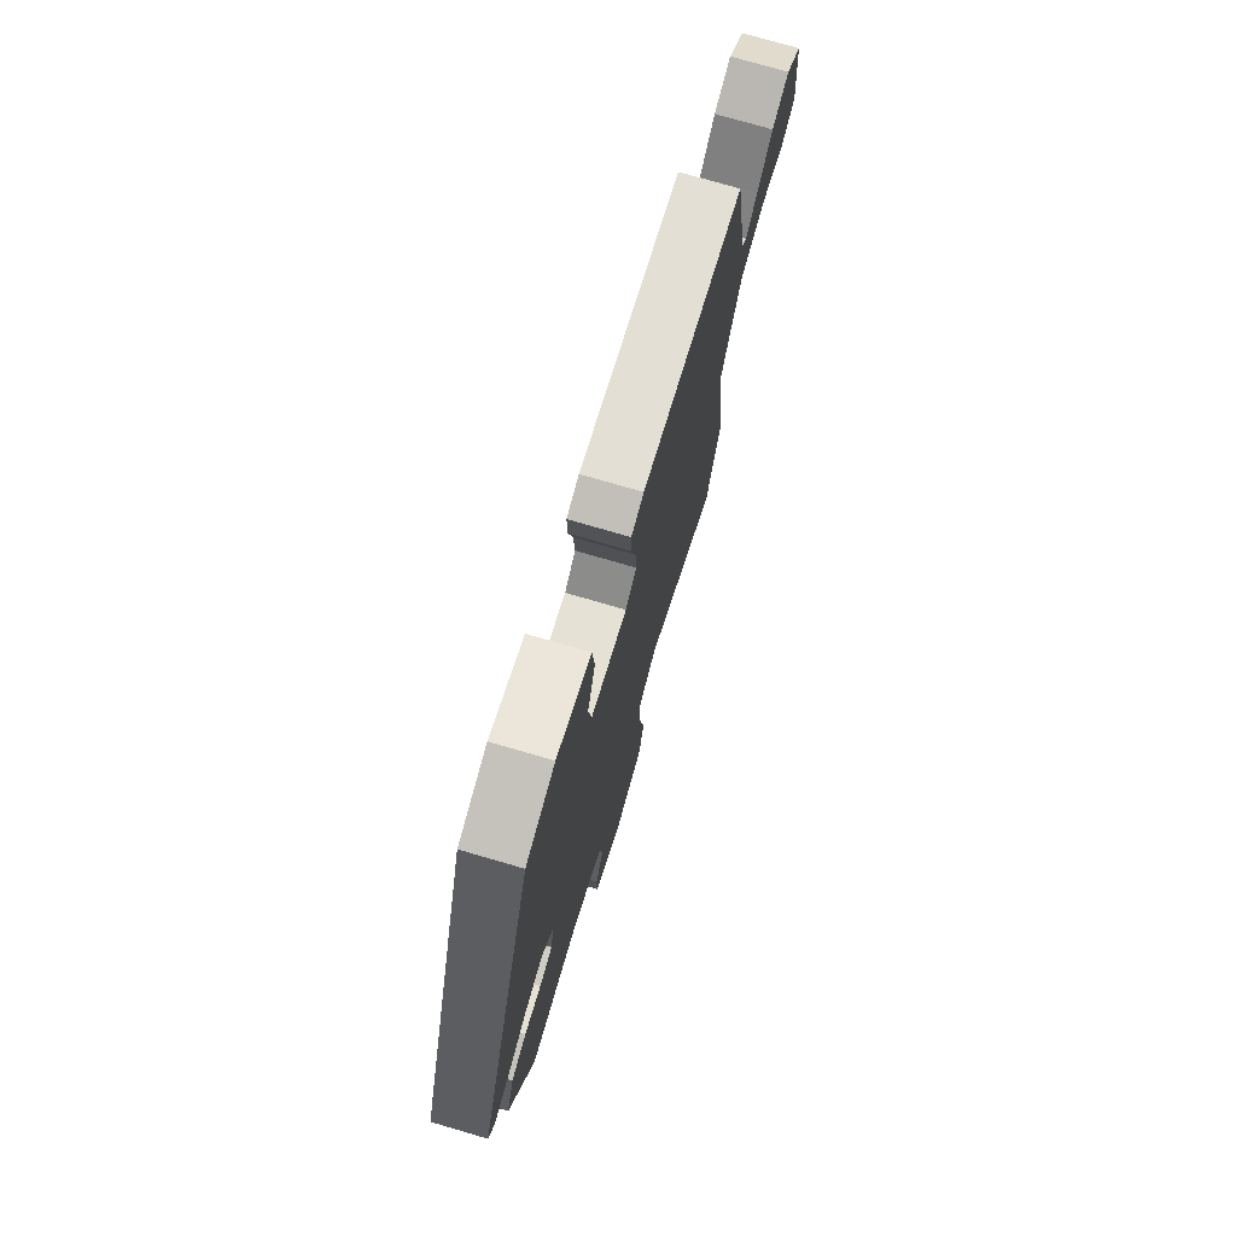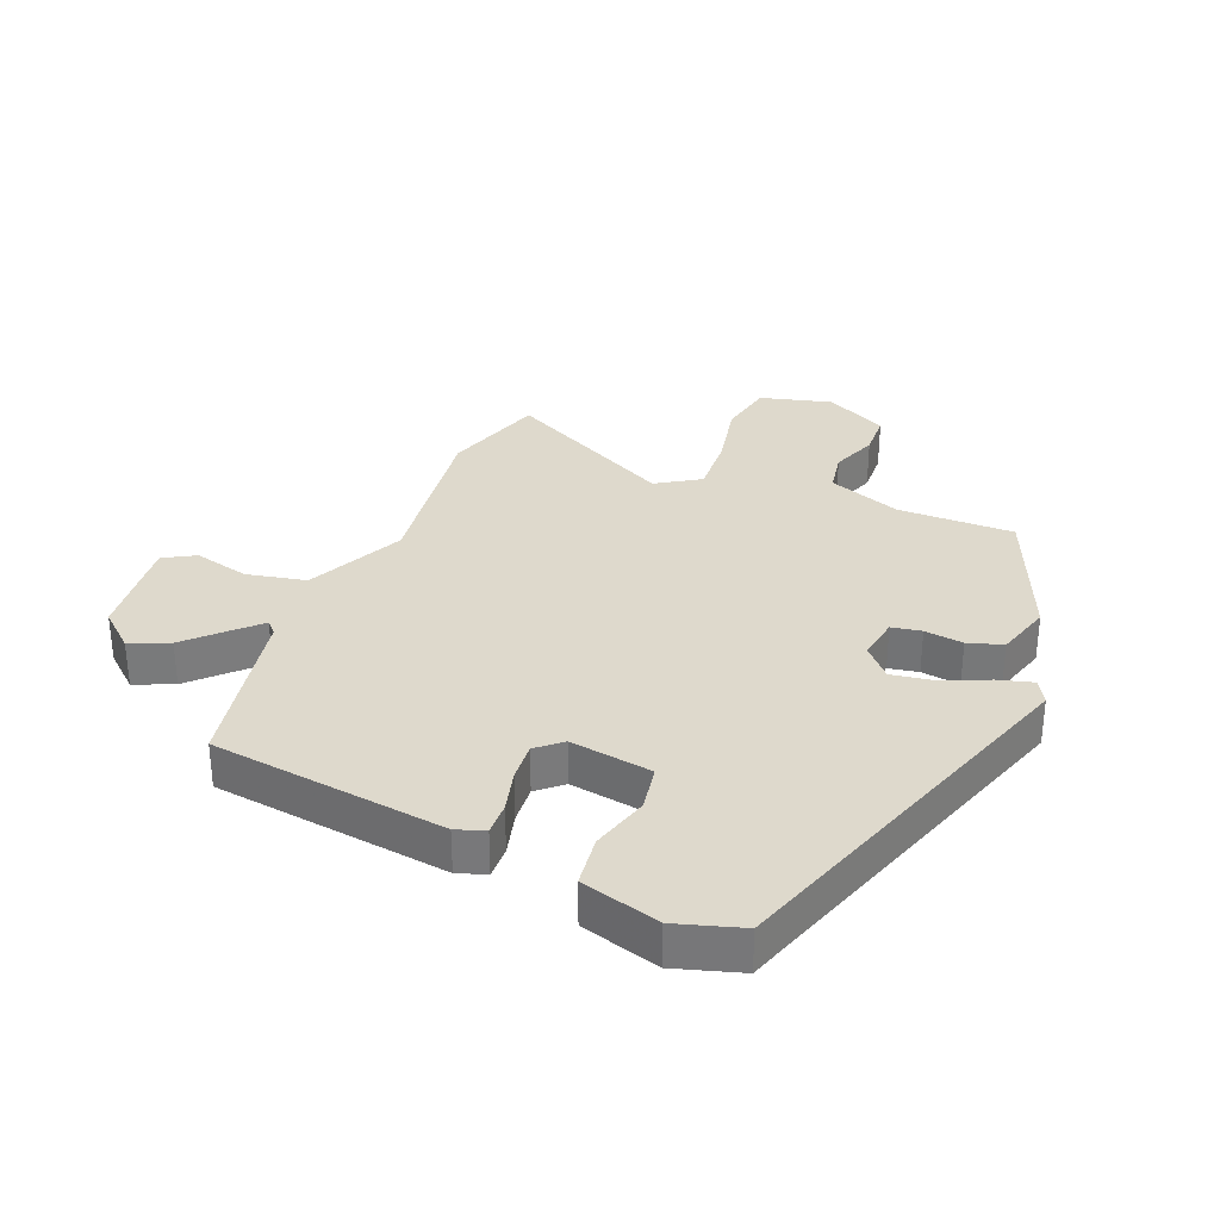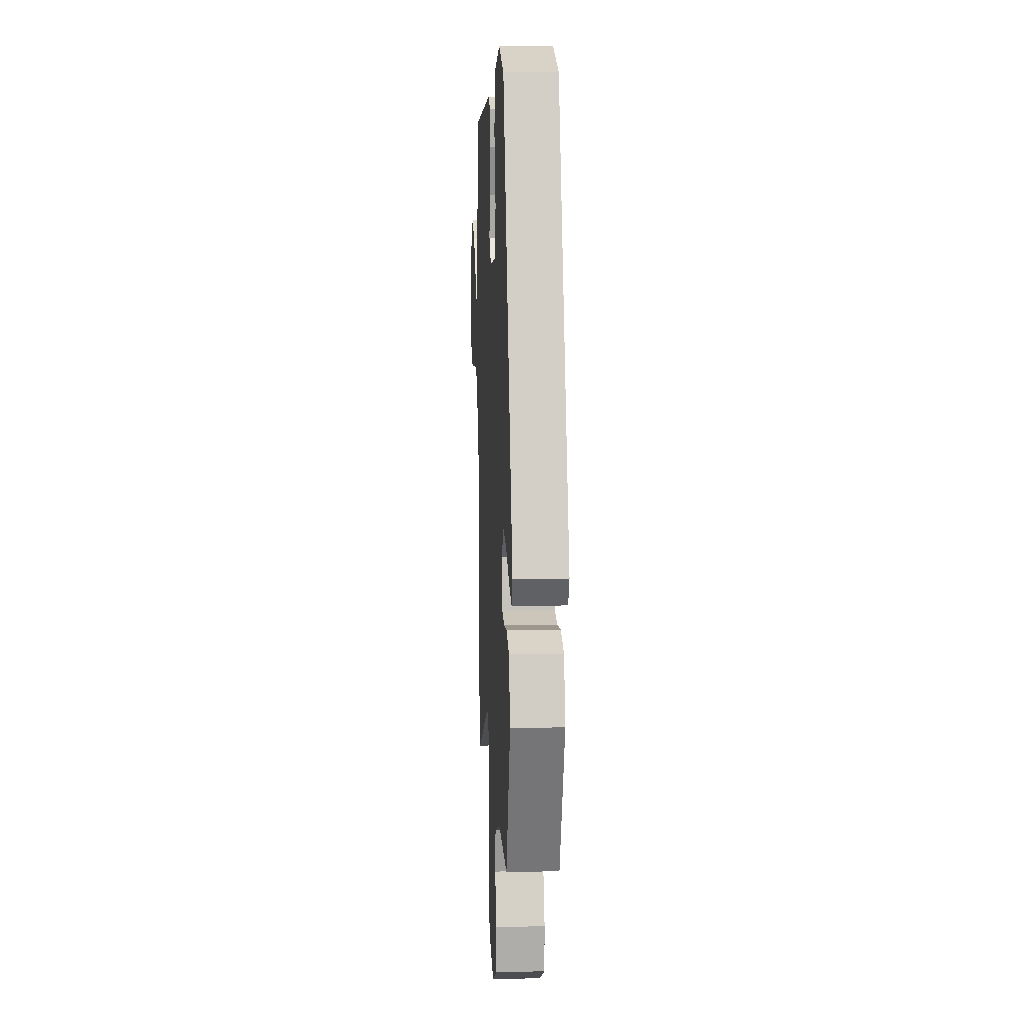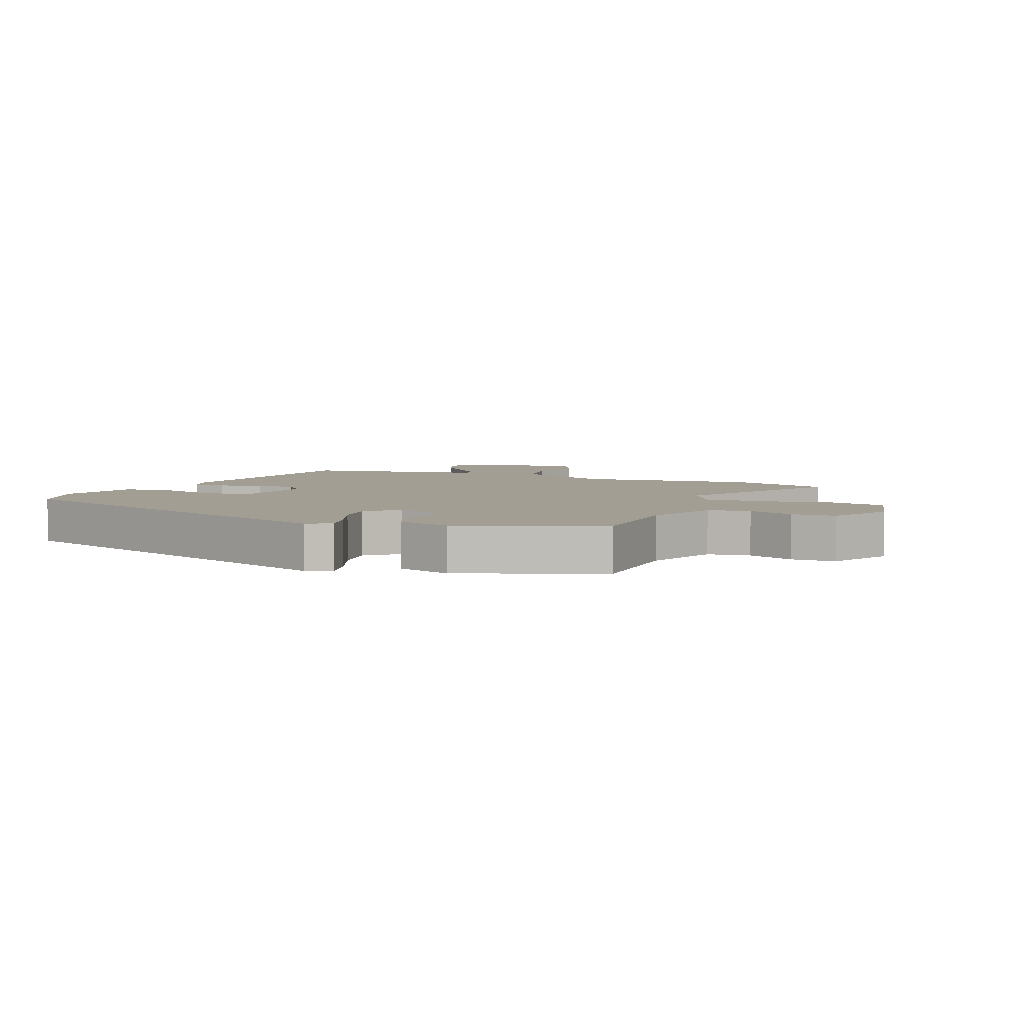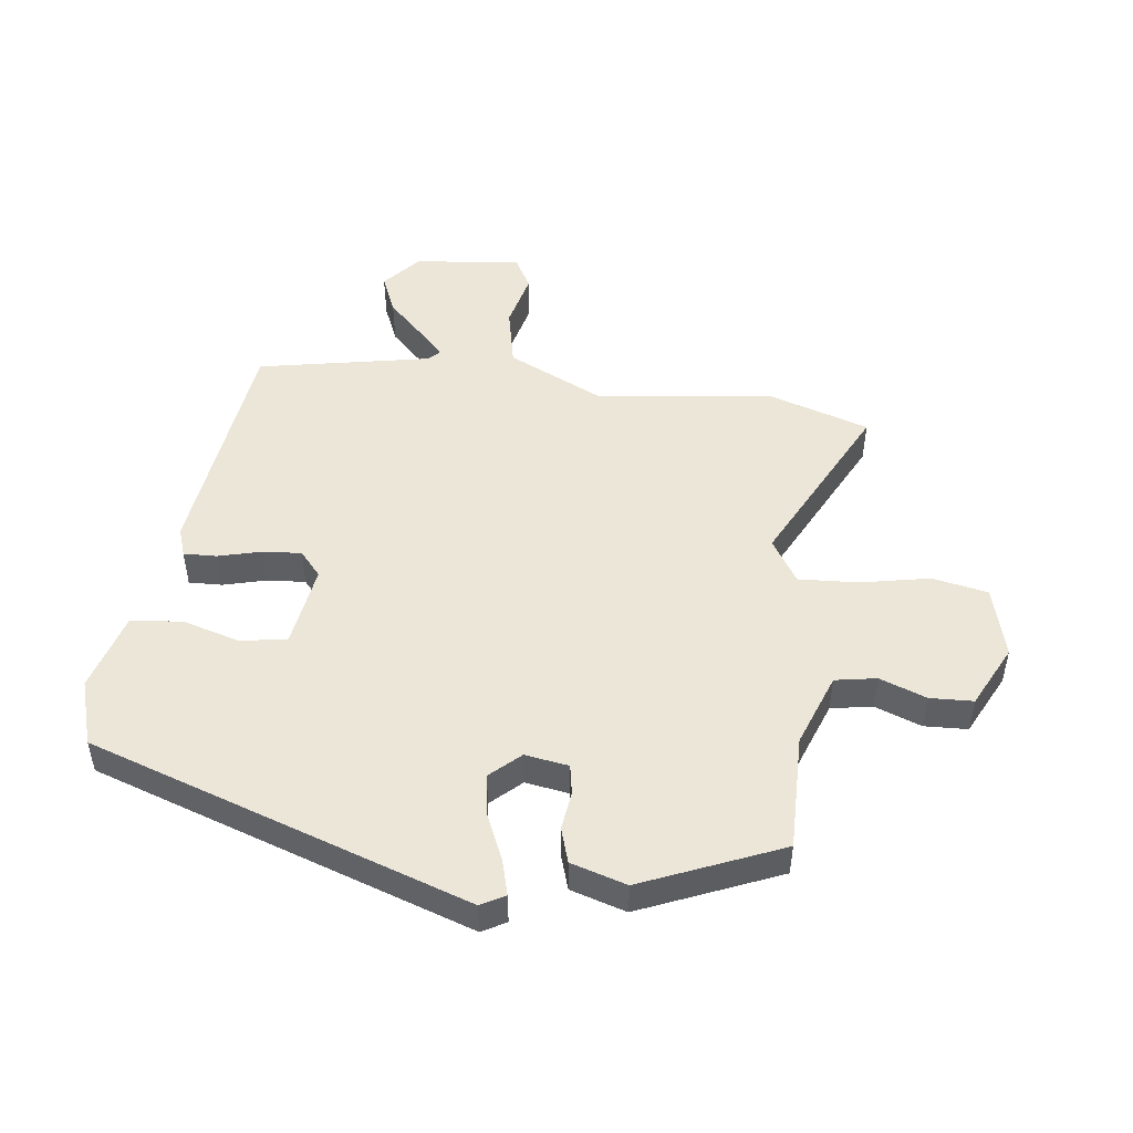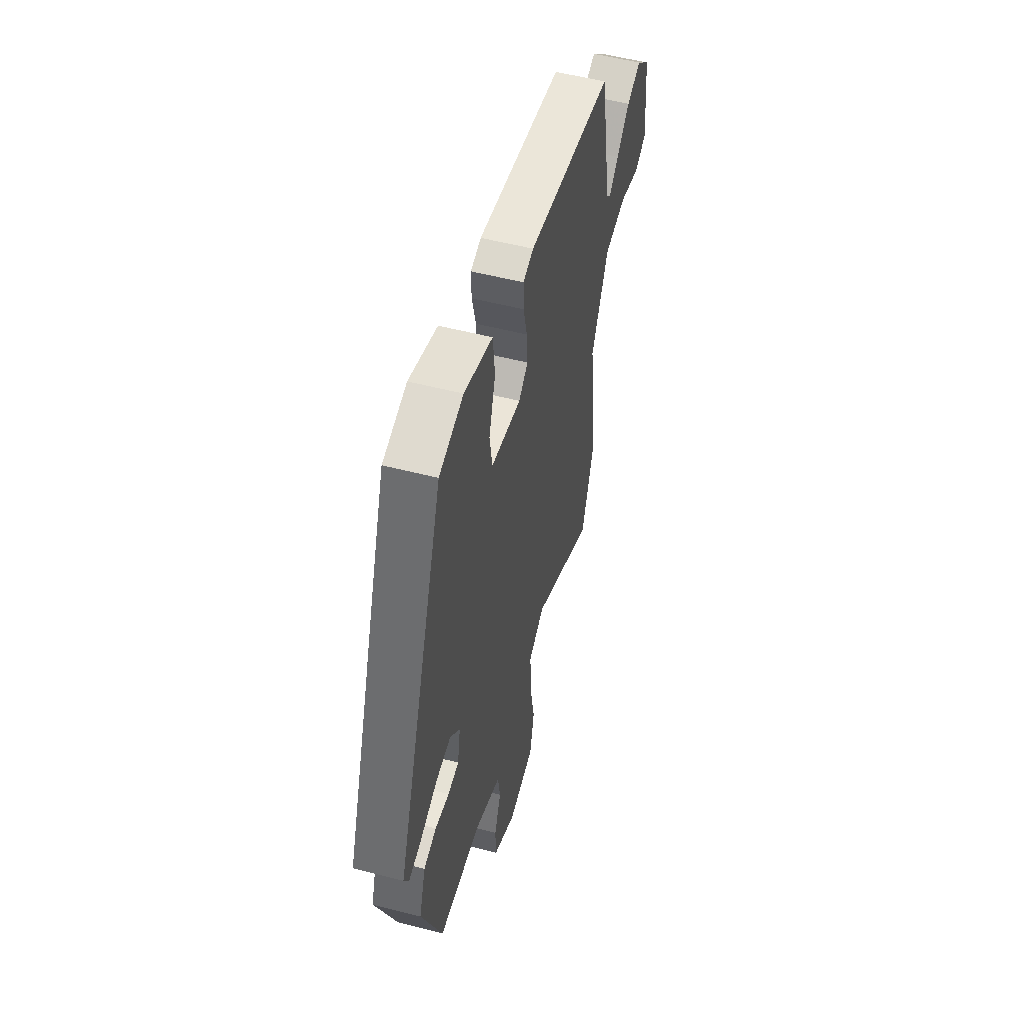
<metadata>
{"format":"obj","ext":"obj","renderer":"f3d","projection":"perspective","resolution":1024,"background":"white","views":[{"elev":74.6,"azim":106.3,"up":"+Z"},{"elev":32.1,"azim":21.5,"up":"+Y"},{"elev":11.5,"azim":86.9,"up":"+Z"},{"elev":5.1,"azim":113.3,"up":"+Y"},{"elev":49.5,"azim":96.4,"up":"+Y"},{"elev":53.4,"azim":105.6,"up":"+Z"}]}
</metadata>
<code>
v 0.369 0.07 -0.521
v 0.183 0.07 -0.521
v 0.066 0.07 -0.566
v 0.055 0.07 -0.633
v 0.084 0.07 -0.707
v 0.082 0.07 -0.777
v -0.017 0.07 -0.828
v -0.132 0.07 -0.799
v -0.151 0.07 -0.71
v -0.13 0.07 -0.599
v -0.126 0.07 -0.503
v -0.196 0.07 -0.46
v -0.466 0.07 -0.601
v -0.52 0.07 -0.439
v -0.487 0.07 -0.158
v -0.563 0.07 -0.003
v -0.659 0.07 0.016
v -0.748 0.07 -0.007
v -0.799 0.07 0.021
v -0.783 0.07 0.192
v -0.725 0.07 0.244
v -0.662 0.07 0.218
v -0.605 0.07 0.162
v -0.562 0.07 0.121
v -0.544 0.07 0.14
v -0.494 0.07 0.417
v -0.117 0.07 0.47
v -0.071 0.07 0.455
v -0.072 0.07 0.402
v -0.089 0.07 0.333
v -0.093 0.07 0.271
v -0.053 0.07 0.237
v 0.079 0.07 0.259
v 0.091 0.07 0.333
v 0.063 0.07 0.426
v 0.072 0.07 0.508
v 0.197 0.07 0.546
v 0.303 0.07 0.515
v 0.516 0.07 -0.091
v 0.495 0.07 -0.13
v 0.438 0.07 -0.115
v 0.365 0.07 -0.084
v 0.297 0.07 -0.074
v 0.254 0.07 -0.122
v 0.266 0.07 -0.192
v 0.314 0.07 -0.2
v 0.376 0.07 -0.191
v 0.432 0.07 -0.208
v 0.46 0.07 -0.297
v 0.369 0 -0.521
v 0.183 0 -0.521
v 0.066 0 -0.566
v 0.055 0 -0.633
v 0.084 0 -0.707
v 0.082 0 -0.777
v -0.017 0 -0.828
v -0.132 0 -0.799
v -0.151 0 -0.71
v -0.13 0 -0.599
v -0.126 0 -0.503
v -0.196 0 -0.46
v -0.466 0 -0.601
v -0.52 0 -0.439
v -0.487 0 -0.158
v -0.563 0 -0.003
v -0.659 0 0.016
v -0.748 0 -0.007
v -0.799 0 0.021
v -0.783 0 0.192
v -0.725 0 0.244
v -0.662 0 0.218
v -0.605 0 0.162
v -0.562 0 0.121
v -0.544 0 0.14
v -0.494 0 0.417
v -0.117 0 0.47
v -0.071 0 0.455
v -0.072 0 0.402
v -0.089 0 0.333
v -0.093 0 0.271
v -0.053 0 0.237
v 0.079 0 0.259
v 0.091 0 0.333
v 0.063 0 0.426
v 0.072 0 0.508
v 0.197 0 0.546
v 0.303 0 0.515
v 0.516 0 -0.091
v 0.495 0 -0.13
v 0.438 0 -0.115
v 0.365 0 -0.084
v 0.297 0 -0.074
v 0.254 0 -0.122
v 0.266 0 -0.192
v 0.314 0 -0.2
v 0.376 0 -0.191
v 0.432 0 -0.208
v 0.46 0 -0.297
f 46 47 48 49
f 45 46 49 1
f 39 40 41 42
f 39 42 43
f 38 39 43
f 37 38 43 44
f 34 35 36 37
f 33 34 37 44
f 27 28 29 30
f 25 26 27 30
f 24 25 30 31
f 20 21 22 23
f 20 23 24
f 17 18 19 20
f 16 17 20 24
f 15 16 24 31
f 12 13 14 15
f 11 12 15 31
f 7 8 9 10
f 4 5 6 7
f 3 4 7 10
f 2 3 10 11
f 45 1 2 11
f 32 33 44 45
f 11 31 32 45
f 98 97 96 95
f 50 98 95 94
f 91 90 89 88
f 92 91 88
f 92 88 87
f 93 92 87 86
f 86 85 84 83
f 93 86 83 82
f 79 78 77 76
f 79 76 75 74
f 80 79 74 73
f 72 71 70 69
f 73 72 69
f 69 68 67 66
f 73 69 66 65
f 80 73 65 64
f 64 63 62 61
f 80 64 61 60
f 59 58 57 56
f 56 55 54 53
f 59 56 53 52
f 60 59 52 51
f 60 51 50 94
f 94 93 82 81
f 94 81 80 60
f 1 50 51 2
f 2 51 52 3
f 3 52 53 4
f 4 53 54 5
f 5 54 55 6
f 6 55 56 7
f 7 56 57 8
f 8 57 58 9
f 9 58 59 10
f 10 59 60 11
f 11 60 61 12
f 12 61 62 13
f 13 62 63 14
f 14 63 64 15
f 15 64 65 16
f 16 65 66 17
f 17 66 67 18
f 18 67 68 19
f 19 68 69 20
f 20 69 70 21
f 21 70 71 22
f 22 71 72 23
f 23 72 73 24
f 24 73 74 25
f 25 74 75 26
f 26 75 76 27
f 27 76 77 28
f 28 77 78 29
f 29 78 79 30
f 30 79 80 31
f 31 80 81 32
f 32 81 82 33
f 33 82 83 34
f 34 83 84 35
f 35 84 85 36
f 36 85 86 37
f 37 86 87 38
f 38 87 88 39
f 39 88 89 40
f 40 89 90 41
f 41 90 91 42
f 42 91 92 43
f 43 92 93 44
f 44 93 94 45
f 45 94 95 46
f 46 95 96 47
f 47 96 97 48
f 48 97 98 49
f 49 98 50 1

</code>
